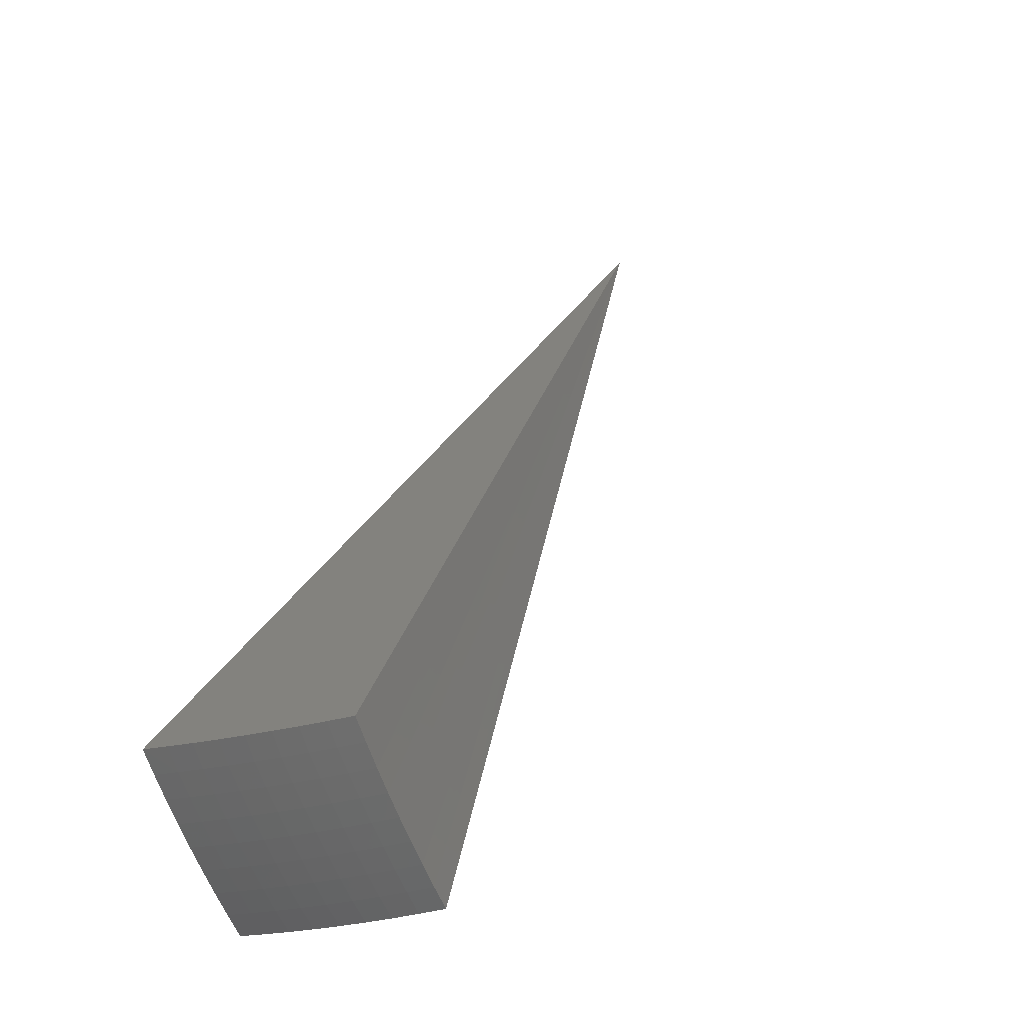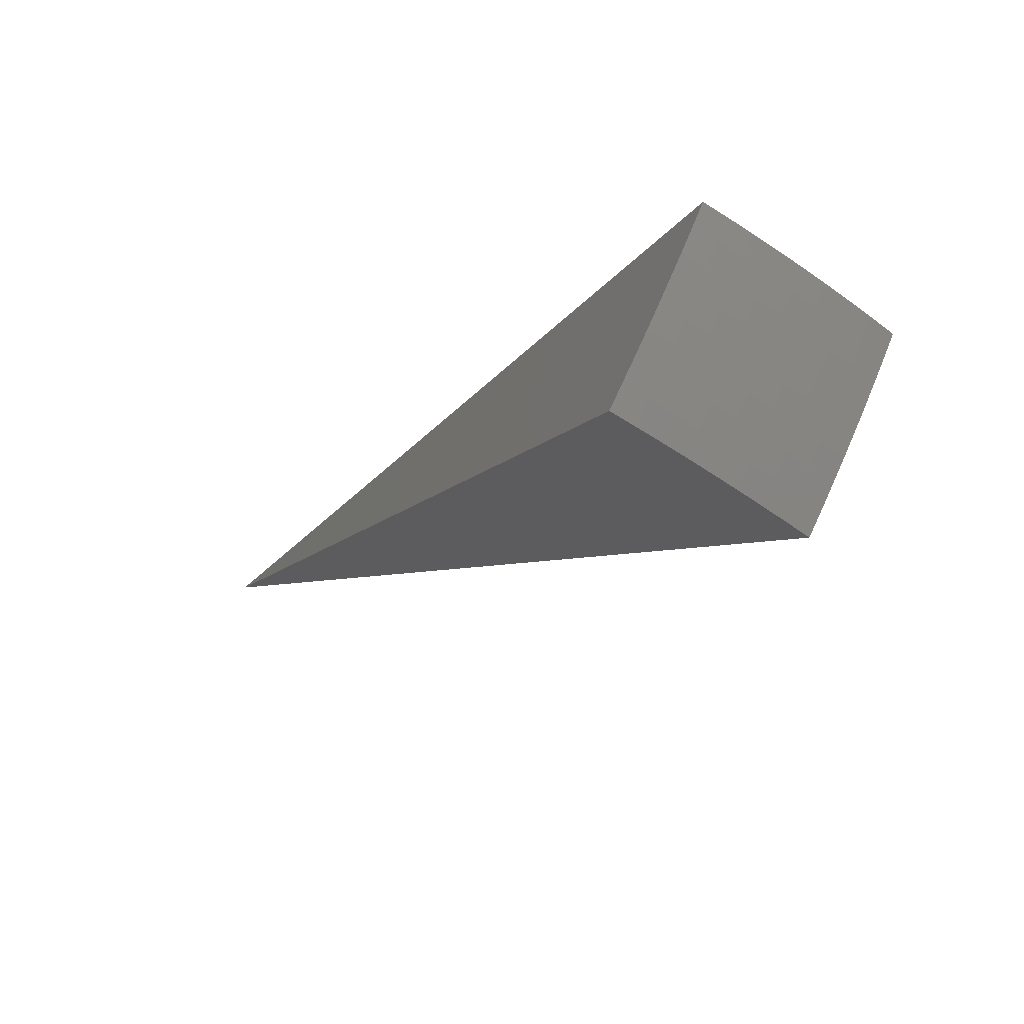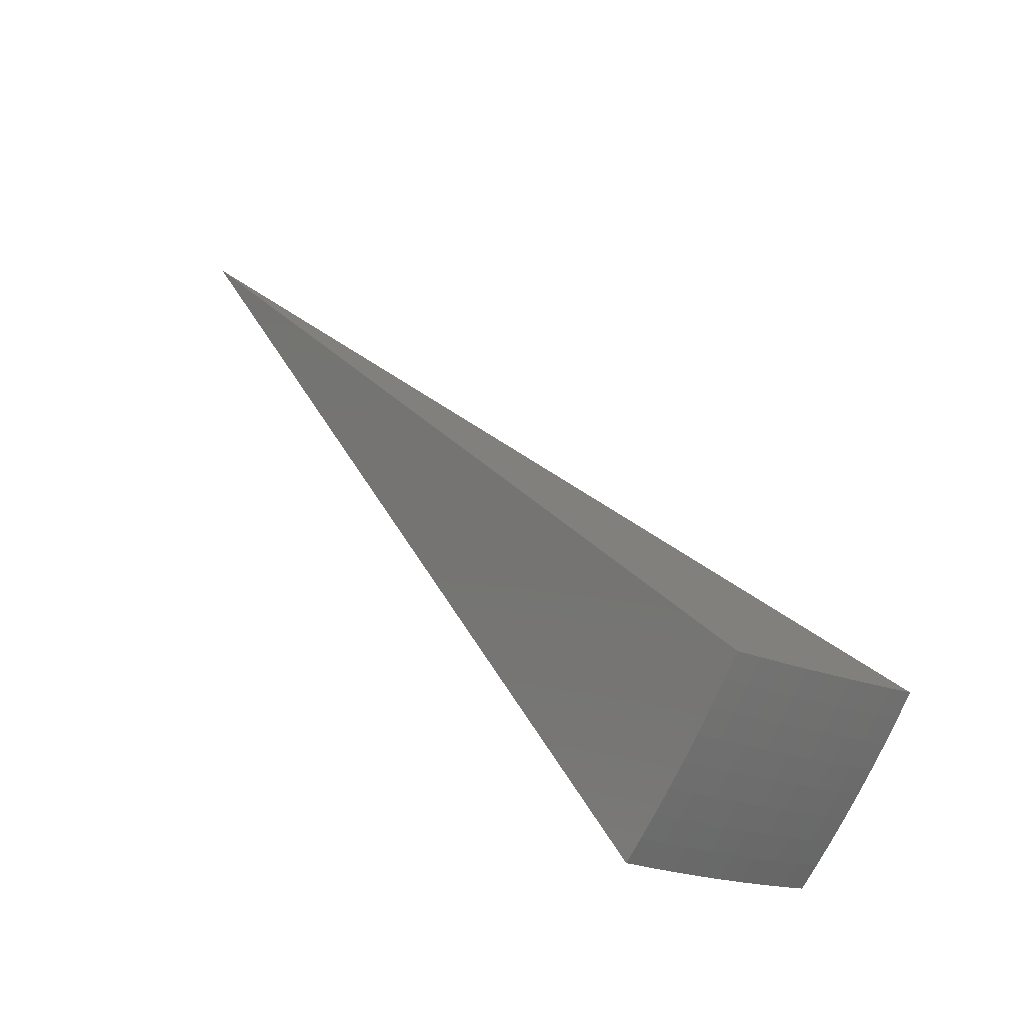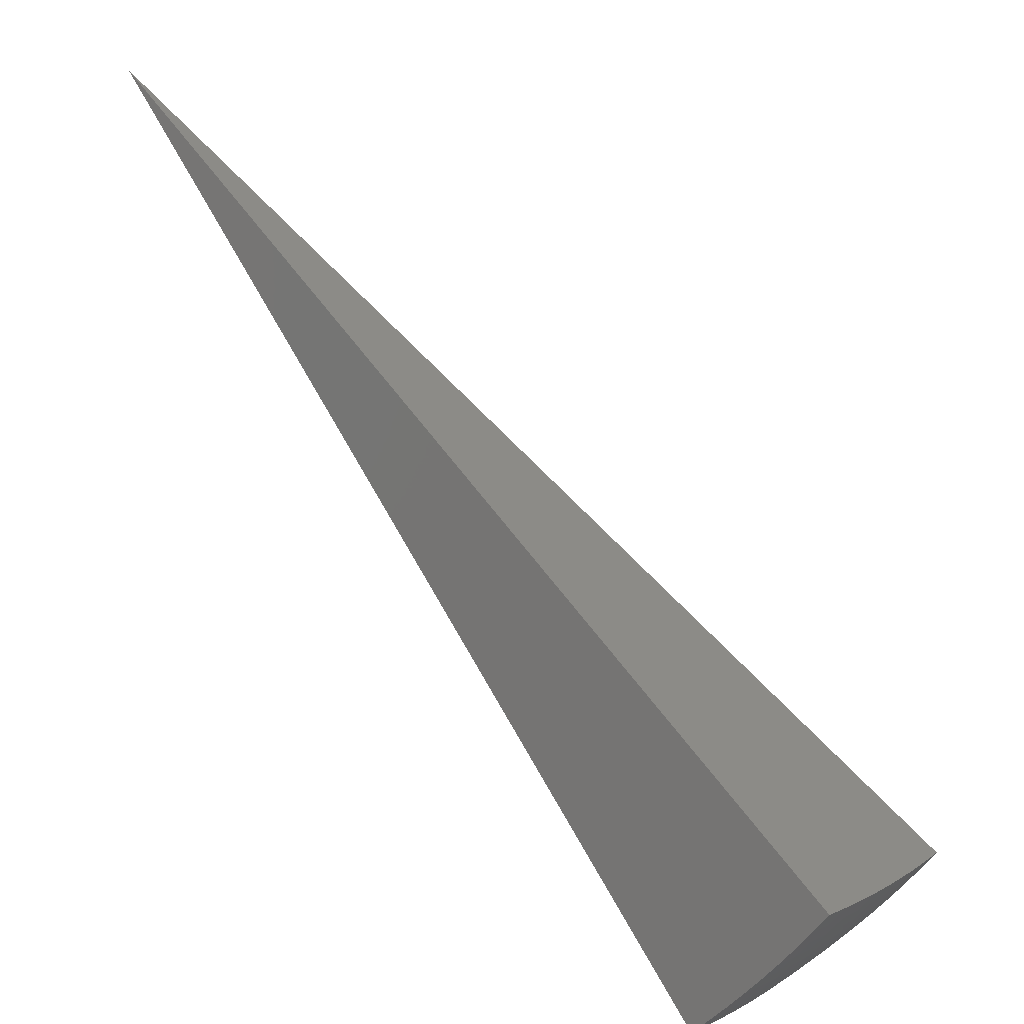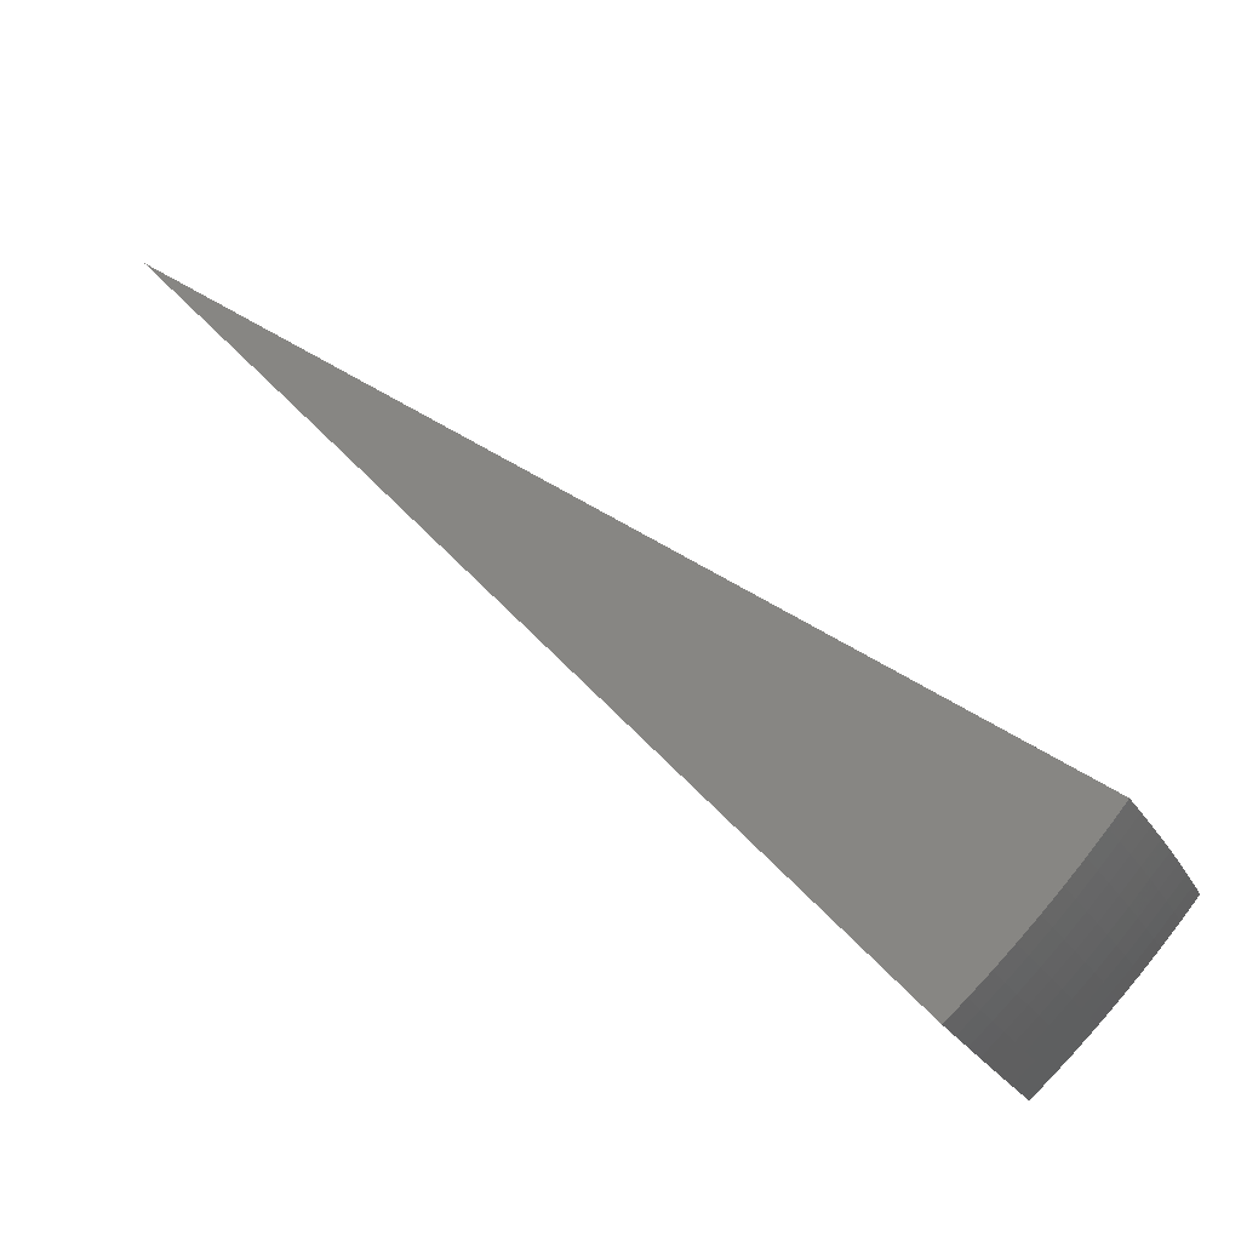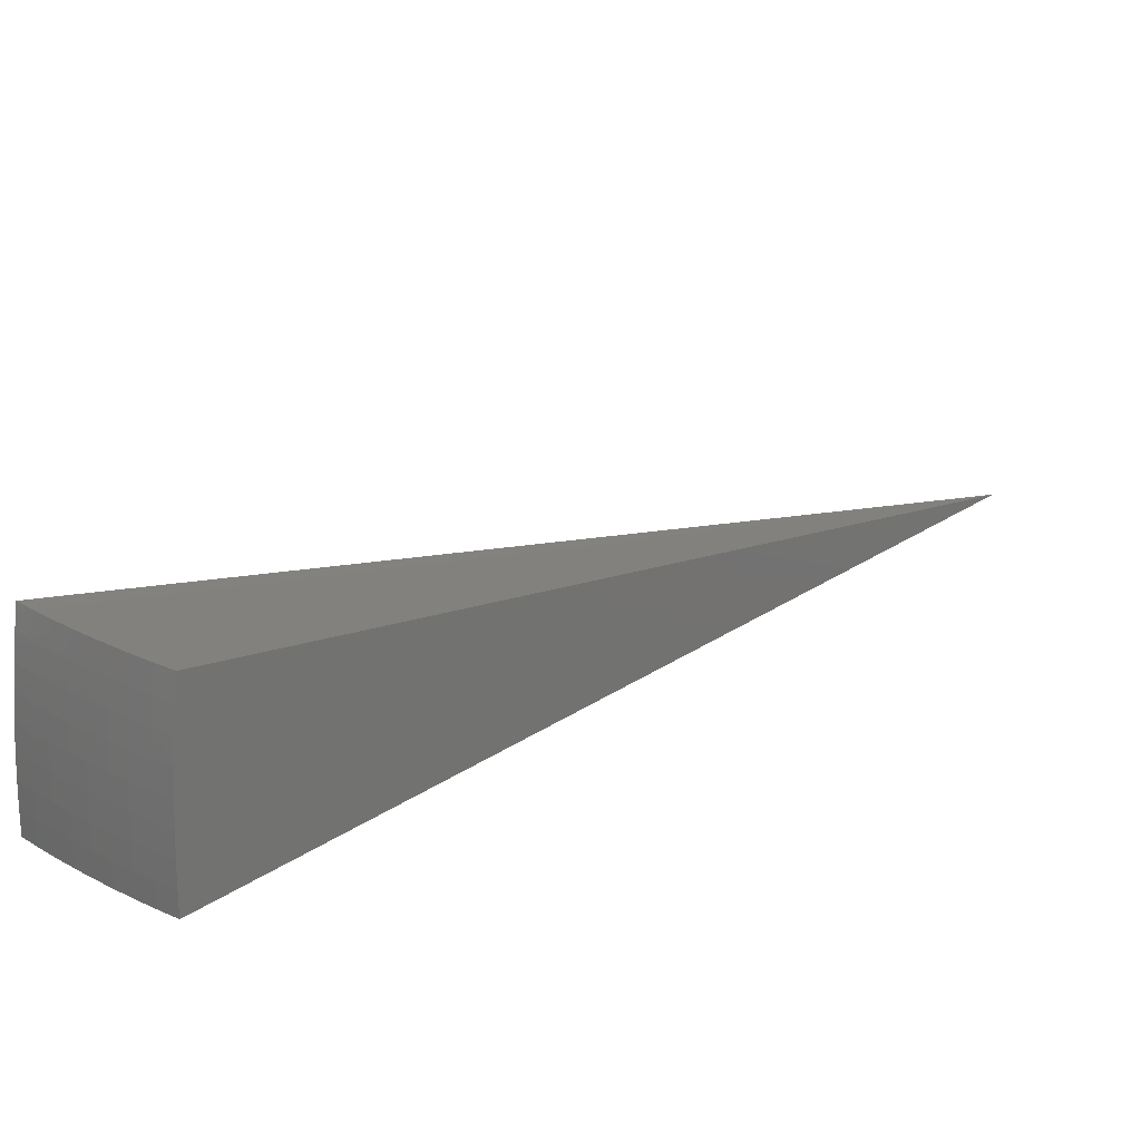
<metadata>
{"format":"stl","ext":"stl","renderer":"f3d","projection":"perspective","resolution":1024,"background":"white","views":[{"elev":-16.2,"azim":-60.5,"up":"+Y"},{"elev":-63.8,"azim":-122.6,"up":"+Y"},{"elev":-23.6,"azim":-125.8,"up":"+Y"},{"elev":7.7,"azim":-139.9,"up":"+Y"},{"elev":-29.2,"azim":-152.9,"up":"+Y"},{"elev":-67.9,"azim":1.0,"up":"+Y"}]}
</metadata>
<code>
# stl→obj: 86 verts, 168 faces
v -8.285 -6.952 1.907
v 0 0 0
v -8.313 -6.975 1.671
v -8.337 -6.995 1.434
v -8.357 -7.012 1.196
v -8.374 -7.026 0.9574
v -8.387 -7.037 0.7185
v -8.396 -7.045 0.4792
v -8.401 -7.05 0.2396
v -8.403 -7.051 -5.135e-15
v -6.948 -8.281 1.664
v -6.925 -8.253 1.9
v -7.131 -8.131 1.664
v -7.108 -8.104 1.901
v -7.311 -7.977 1.664
v -7.286 -7.951 1.902
v -7.487 -7.82 1.664
v -7.462 -7.793 1.903
v -7.659 -7.658 1.664
v -7.634 -7.632 1.903
v -7.829 -7.493 1.664
v -7.802 -7.468 1.904
v -7.994 -7.324 1.664
v -7.967 -7.299 1.905
v -8.156 -7.152 1.664
v -8.128 -7.128 1.906
v -8.179 -7.173 1.422
v -8.017 -7.346 1.422
v -8.037 -7.363 1.182
v -7.87 -7.533 1.182
v -7.886 -7.548 0.9422
v -7.716 -7.714 0.9422
v -7.727 -7.726 0.7042
v -7.553 -7.889 0.7042
v -7.561 -7.897 0.4677
v -7.383 -8.056 0.4677
v -7.388 -8.061 0.233
v -7.207 -8.217 0.233
v -7.208 -8.219 0
v -7.023 -8.37 -2.914e-15
v -8.199 -7.19 1.182
v -8.053 -7.378 0.9422
v -7.898 -7.559 0.7042
v -7.736 -7.734 0.4677
v -7.566 -7.902 0.233
v -7.389 -8.063 0
v -8.216 -7.204 0.9422
v -8.065 -7.389 0.7042
v -7.906 -7.567 0.4677
v -7.74 -7.739 0.233
v -7.567 -7.904 0
v -8.228 -7.215 0.7042
v -8.073 -7.397 0.4677
v -7.911 -7.572 0.233
v -7.742 -7.741 0
v -8.237 -7.223 0.4677
v -8.078 -7.402 0.233
v -7.913 -7.574 0
v -8.242 -7.227 0.233
v -8.08 -7.403 0
v -8.244 -7.229 0
v -7.022 -8.368 0.2386
v -7.202 -8.212 0.4677
v -7.375 -8.048 0.7042
v -7.542 -7.877 0.9422
v -7.7 -7.699 1.182
v -7.851 -7.515 1.422
v -7.017 -8.363 0.4773
v -7.194 -8.203 0.7042
v -7.364 -8.036 0.9422
v -7.527 -7.861 1.182
v -7.682 -7.68 1.422
v -7.009 -8.354 0.7157
v -7.183 -8.191 0.9422
v -7.35 -8.02 1.182
v -7.509 -7.842 1.422
v -6.999 -8.341 0.9537
v -7.169 -8.174 1.182
v -7.332 -8 1.422
v -6.985 -8.324 1.191
v -7.152 -8.155 1.422
v -6.968 -8.304 1.428
v -4.019 -3.619 0.9536
v -3.89 -3.757 0.9536
v -3.757 -3.89 0.9536
v -3.619 -4.019 0.9536
f 1 2 3
f 3 2 4
f 4 2 5
f 5 2 6
f 6 2 7
f 7 2 8
f 8 2 9
f 9 2 10
f 11 12 13
f 13 12 14
f 13 14 15
f 15 14 16
f 15 16 17
f 17 16 18
f 17 18 19
f 19 18 20
f 19 20 21
f 21 20 22
f 21 22 23
f 23 22 24
f 23 24 25
f 25 24 26
f 25 26 3
f 3 26 1
f 3 4 25
f 25 4 27
f 25 27 28
f 28 27 29
f 28 29 30
f 30 29 31
f 30 31 32
f 32 31 33
f 32 33 34
f 34 33 35
f 34 35 36
f 36 35 37
f 36 37 38
f 38 37 39
f 38 39 40
f 4 5 27
f 27 5 41
f 27 41 29
f 29 41 42
f 29 42 31
f 31 42 43
f 31 43 33
f 33 43 44
f 33 44 35
f 35 44 45
f 35 45 37
f 37 45 46
f 37 46 39
f 5 6 41
f 41 6 47
f 41 47 42
f 42 47 48
f 42 48 43
f 43 48 49
f 43 49 44
f 44 49 50
f 44 50 45
f 45 50 51
f 45 51 46
f 6 7 47
f 47 7 52
f 47 52 48
f 48 52 53
f 48 53 49
f 49 53 54
f 49 54 50
f 50 54 55
f 50 55 51
f 7 8 52
f 52 8 56
f 52 56 53
f 53 56 57
f 53 57 54
f 54 57 58
f 54 58 55
f 8 9 56
f 56 9 59
f 56 59 57
f 57 59 60
f 57 60 58
f 9 10 59
f 59 10 61
f 59 61 60
f 40 62 38
f 38 62 63
f 38 63 36
f 36 63 64
f 36 64 34
f 34 64 65
f 34 65 32
f 32 65 66
f 32 66 30
f 30 66 67
f 30 67 28
f 28 67 23
f 28 23 25
f 62 68 63
f 63 68 69
f 63 69 64
f 64 69 70
f 64 70 65
f 65 70 71
f 65 71 66
f 66 71 72
f 66 72 67
f 67 72 21
f 67 21 23
f 68 73 69
f 69 73 74
f 69 74 70
f 70 74 75
f 70 75 71
f 71 75 76
f 71 76 72
f 72 76 19
f 72 19 21
f 73 77 74
f 74 77 78
f 74 78 75
f 75 78 79
f 75 79 76
f 76 79 17
f 76 17 19
f 77 80 78
f 78 80 81
f 78 81 79
f 79 81 15
f 79 15 17
f 80 82 81
f 81 82 13
f 81 13 15
f 82 11 13
f 12 11 2
f 2 11 82
f 2 82 80
f 80 77 2
f 2 77 73
f 2 73 68
f 68 62 2
f 2 62 40
f 2 1 83
f 83 1 26
f 83 26 24
f 83 24 84
f 84 24 22
f 84 22 20
f 84 20 85
f 85 20 18
f 85 18 16
f 85 16 86
f 86 16 14
f 86 14 12
f 12 2 86
f 86 2 85
f 85 2 84
f 84 2 83
f 40 39 2
f 2 39 46
f 2 46 51
f 51 55 2
f 2 55 58
f 2 58 60
f 60 61 2
f 2 61 10

</code>
